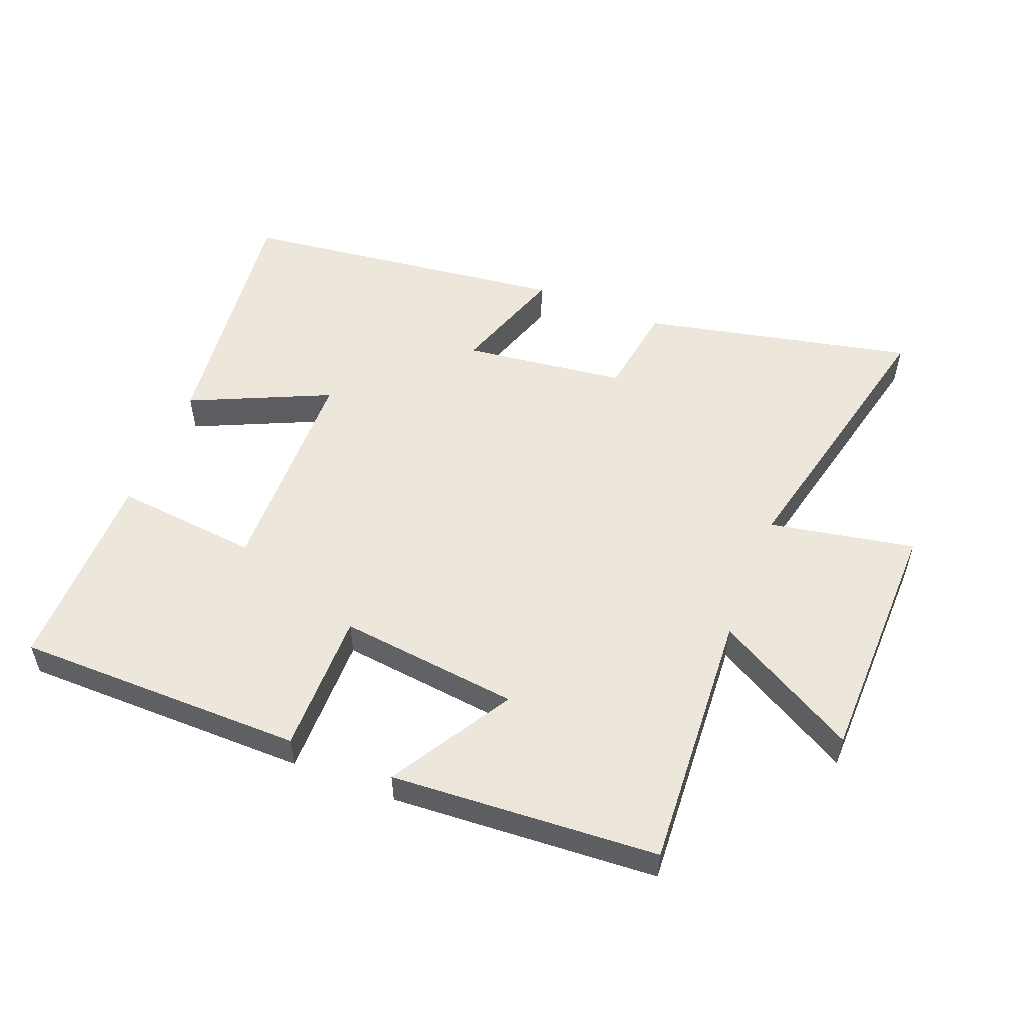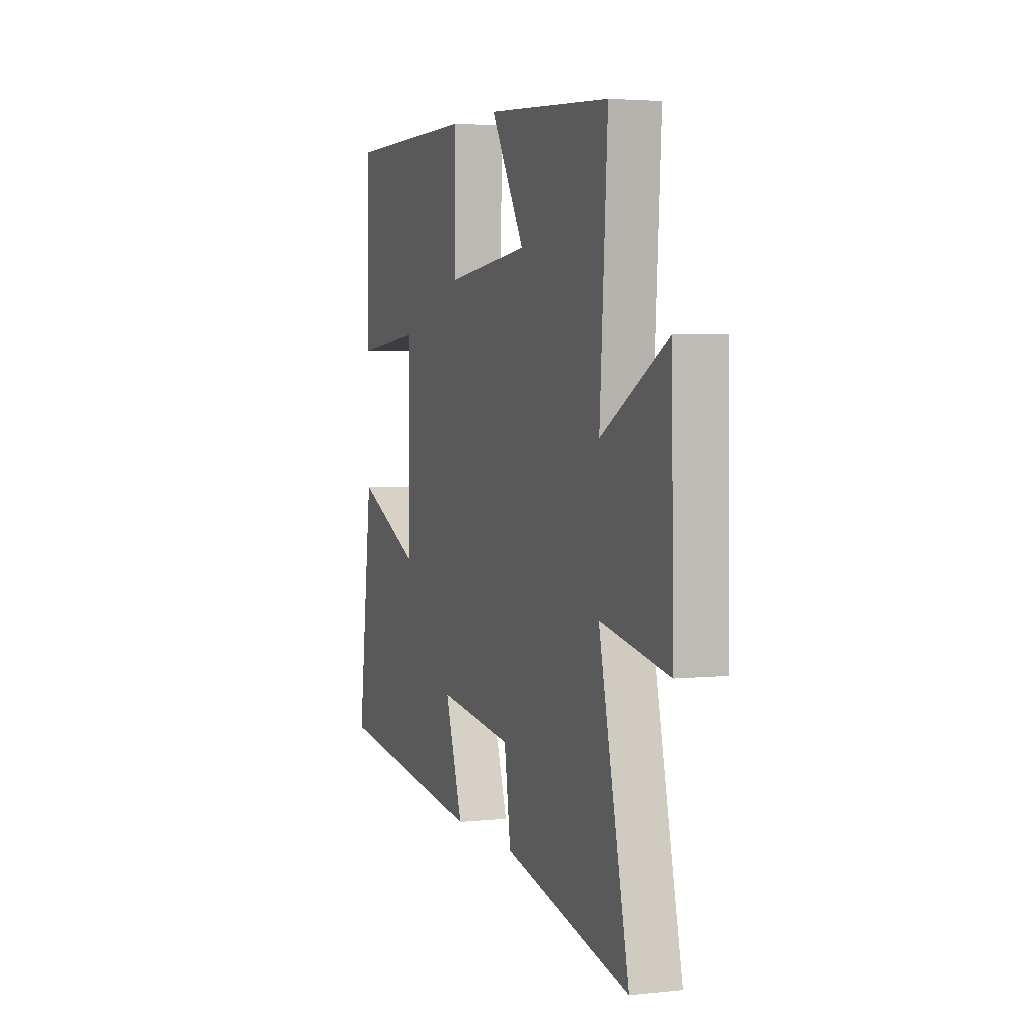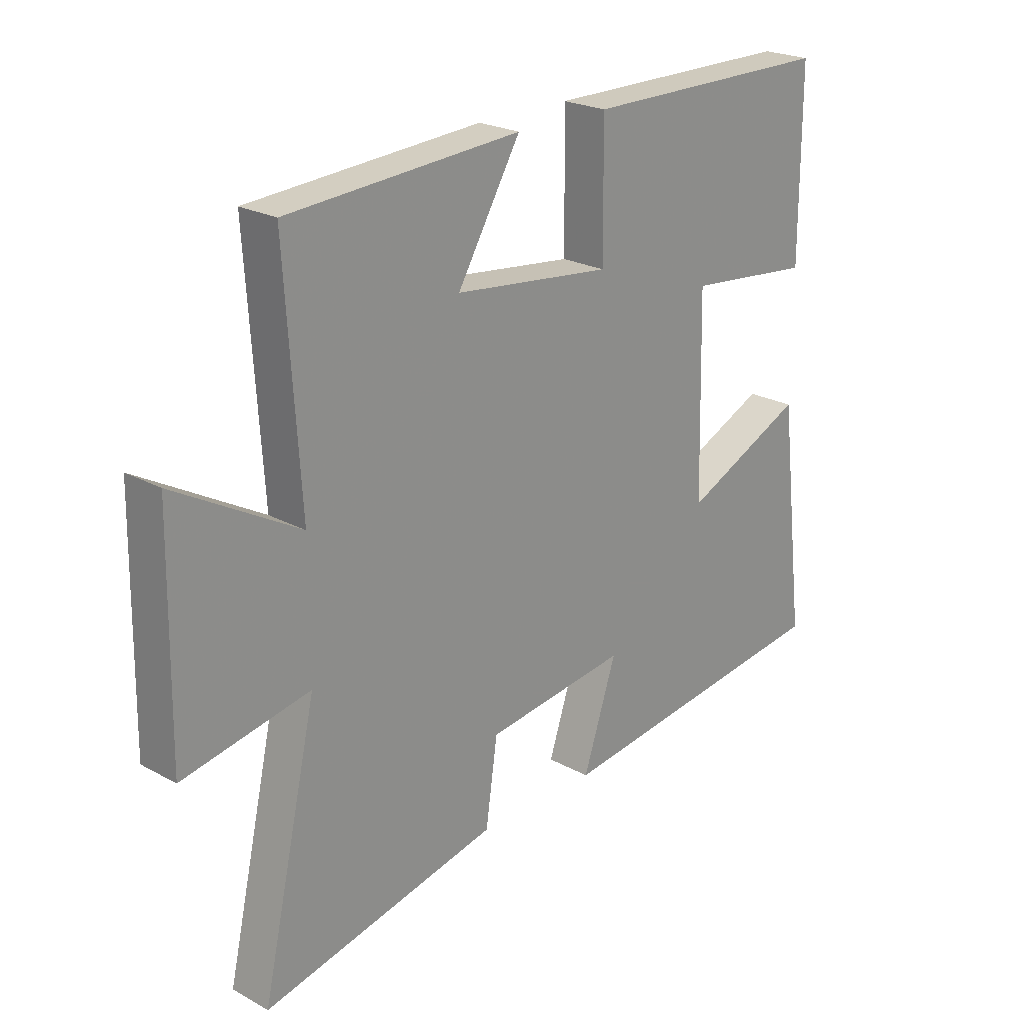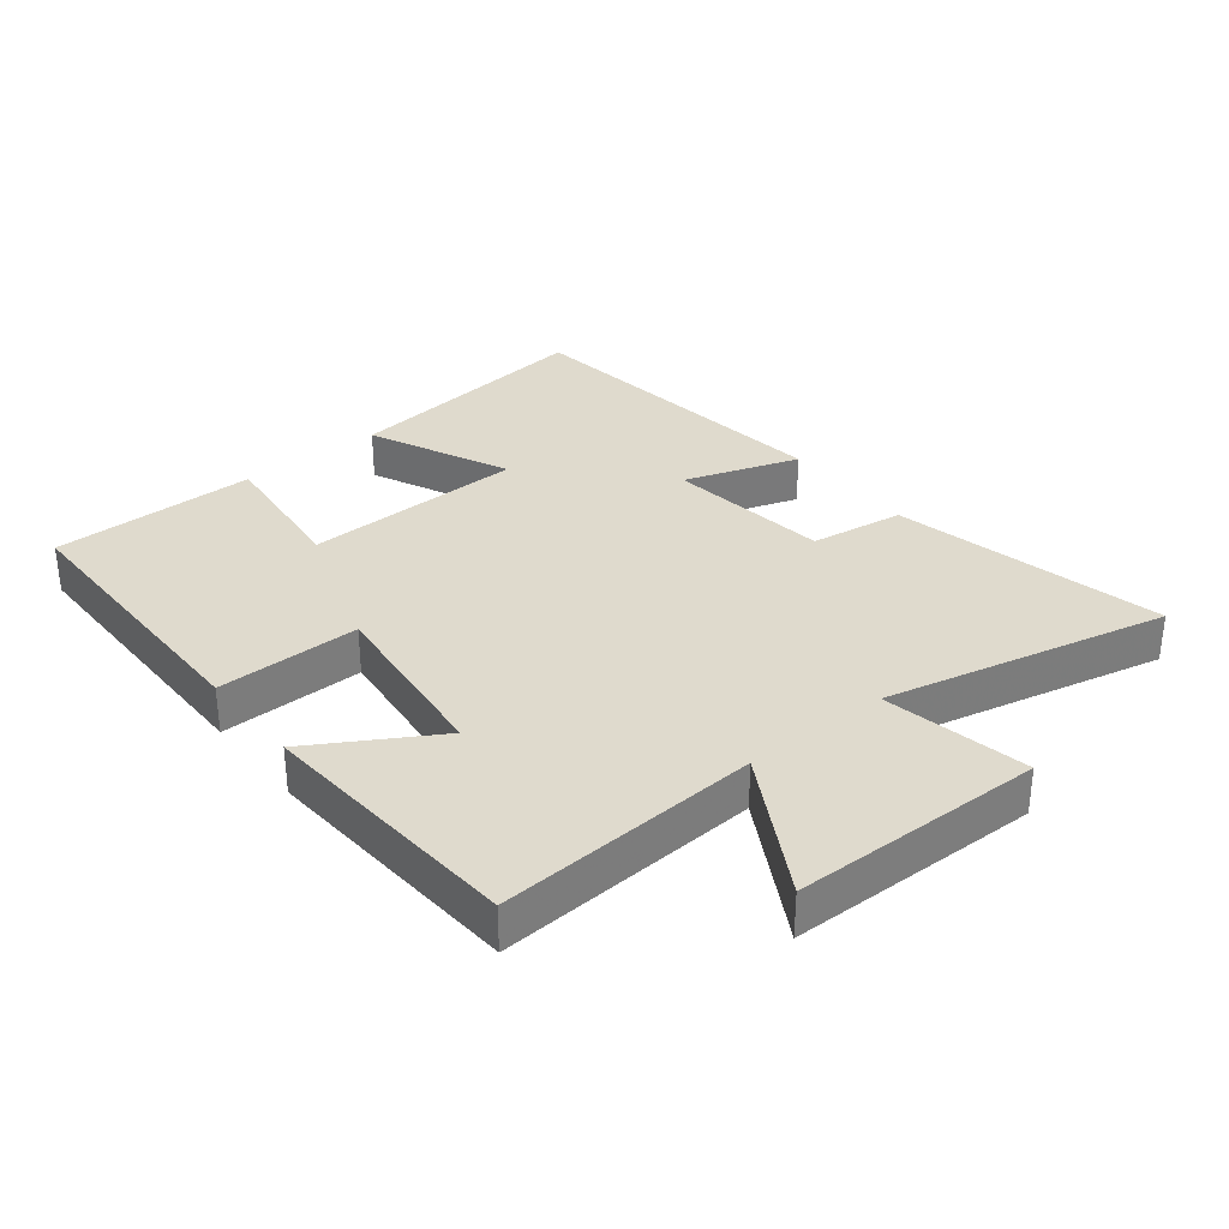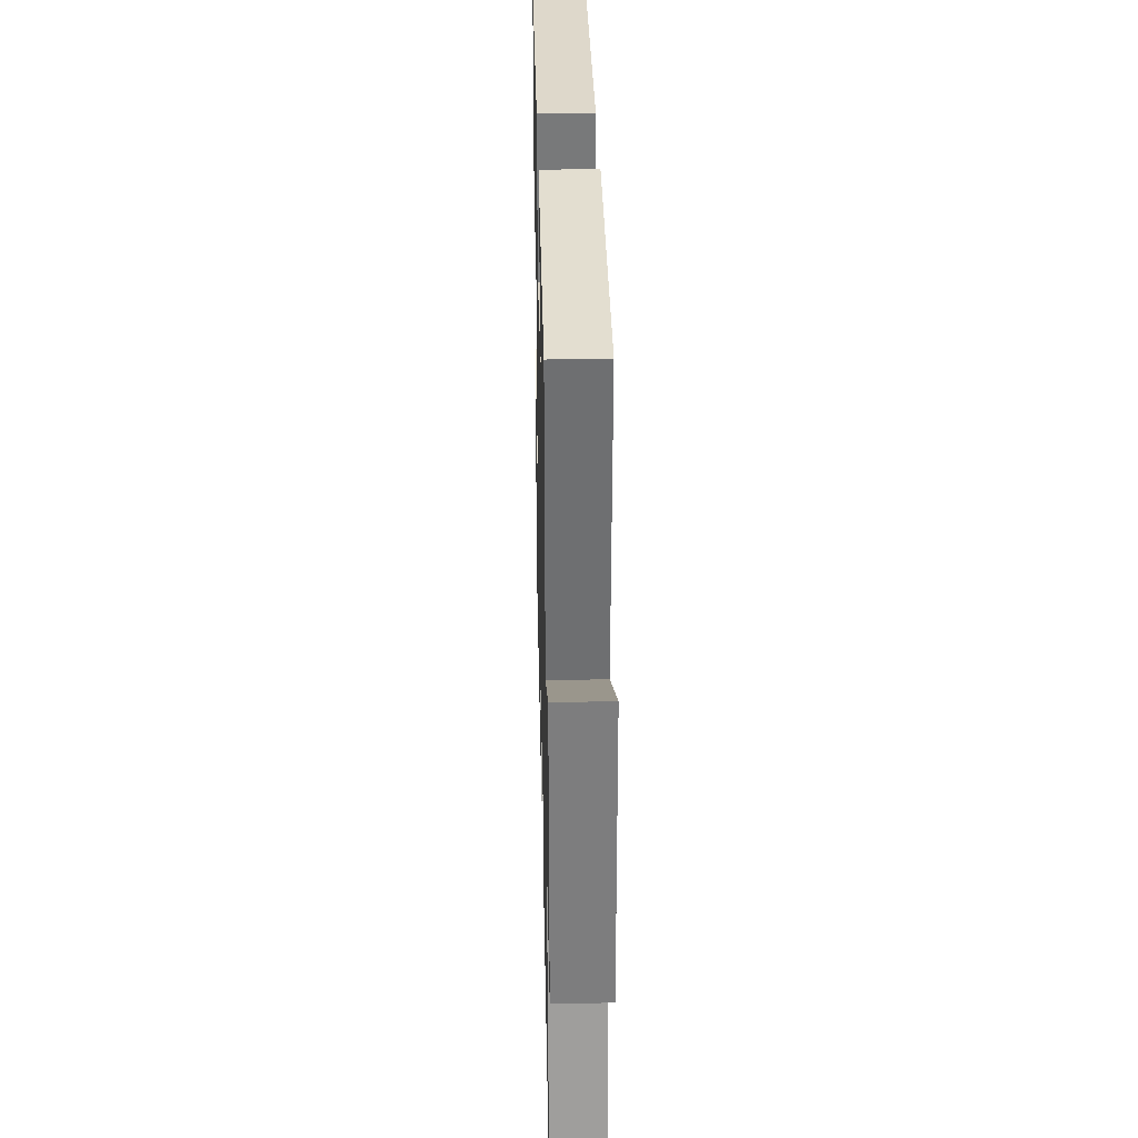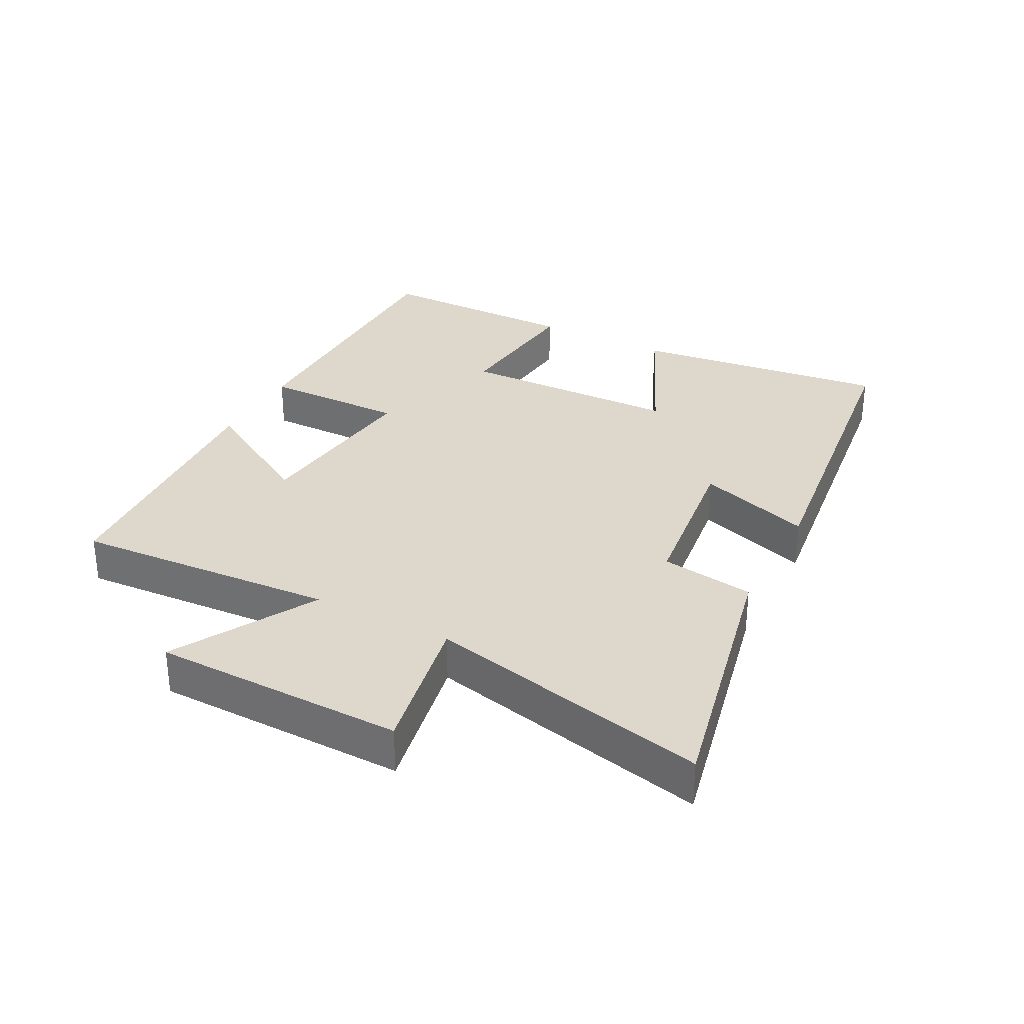
<metadata>
{"format":"obj","ext":"obj","renderer":"f3d","projection":"perspective","resolution":1024,"background":"white","views":[{"elev":53.4,"azim":21.7,"up":"+Y"},{"elev":3.5,"azim":70.3,"up":"+Z"},{"elev":23.1,"azim":133.0,"up":"+Z"},{"elev":32.7,"azim":51.4,"up":"+Y"},{"elev":31.9,"azim":88.7,"up":"+Z"},{"elev":31.4,"azim":117.7,"up":"+Y"}]}
</metadata>
<code>
v -0.5 0.07 0.498
v -0.053 0.07 0.5
v -0.055 0.07 0.279
v 0.225 0.07 0.311
v 0.113 0.07 0.5
v 0.526 0.07 0.473
v 0.5 0.07 0.068
v 0.719 0.07 0.191
v 0.725 0.07 -0.197
v 0.5 0.07 -0.154
v 0.599 0.07 -0.592
v 0.179 0.07 -0.5
v 0.158 0.07 -0.355
v -0.094 0.07 -0.323
v -0.035 0.07 -0.5
v -0.548 0.07 -0.436
v -0.5 0.07 -0.039
v -0.284 0.07 -0.138
v -0.276 0.07 0.204
v -0.5 0.07 0.181
v -0.5 0 0.498
v -0.053 0 0.5
v -0.055 0 0.279
v 0.225 0 0.311
v 0.113 0 0.5
v 0.526 0 0.473
v 0.5 0 0.068
v 0.719 0 0.191
v 0.725 0 -0.197
v 0.5 0 -0.154
v 0.599 0 -0.592
v 0.179 0 -0.5
v 0.158 0 -0.355
v -0.094 0 -0.323
v -0.035 0 -0.5
v -0.548 0 -0.436
v -0.5 0 -0.039
v -0.284 0 -0.138
v -0.276 0 0.204
v -0.5 0 0.181
f 1 2 3
f 20 1 3
f 19 20 3
f 18 19 3 4
f 16 17 18
f 15 16 18
f 14 15 18
f 13 14 18 4
f 12 13 4
f 11 12 4
f 10 11 4
f 7 8 9 10
f 7 10 4
f 4 5 6 7
f 23 22 21
f 23 21 40
f 23 40 39
f 24 23 39 38
f 38 37 36
f 38 36 35
f 38 35 34
f 24 38 34 33
f 24 33 32
f 24 32 31
f 24 31 30
f 30 29 28 27
f 24 30 27
f 27 26 25 24
f 1 21 22 2
f 2 22 23 3
f 3 23 24 4
f 4 24 25 5
f 5 25 26 6
f 6 26 27 7
f 7 27 28 8
f 8 28 29 9
f 9 29 30 10
f 10 30 31 11
f 11 31 32 12
f 12 32 33 13
f 13 33 34 14
f 14 34 35 15
f 15 35 36 16
f 16 36 37 17
f 17 37 38 18
f 18 38 39 19
f 19 39 40 20
f 20 40 21 1

</code>
